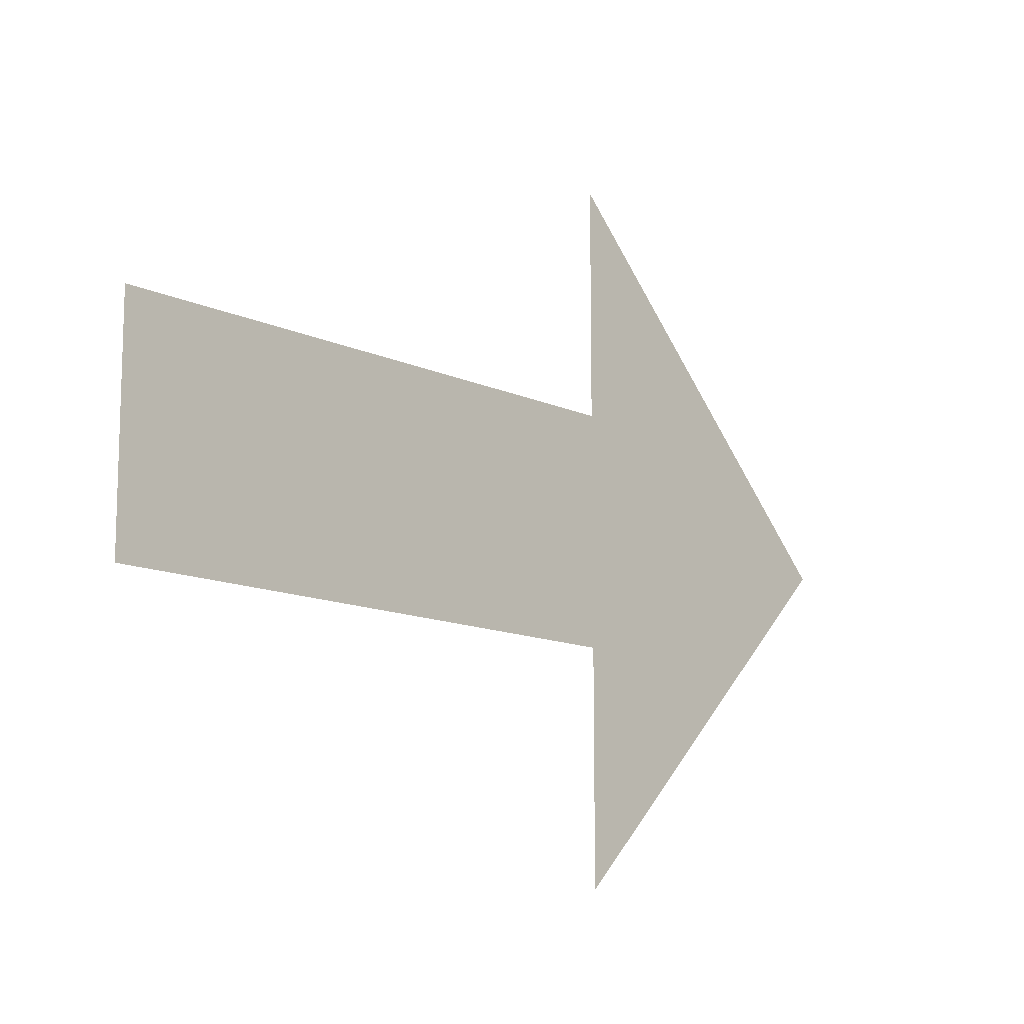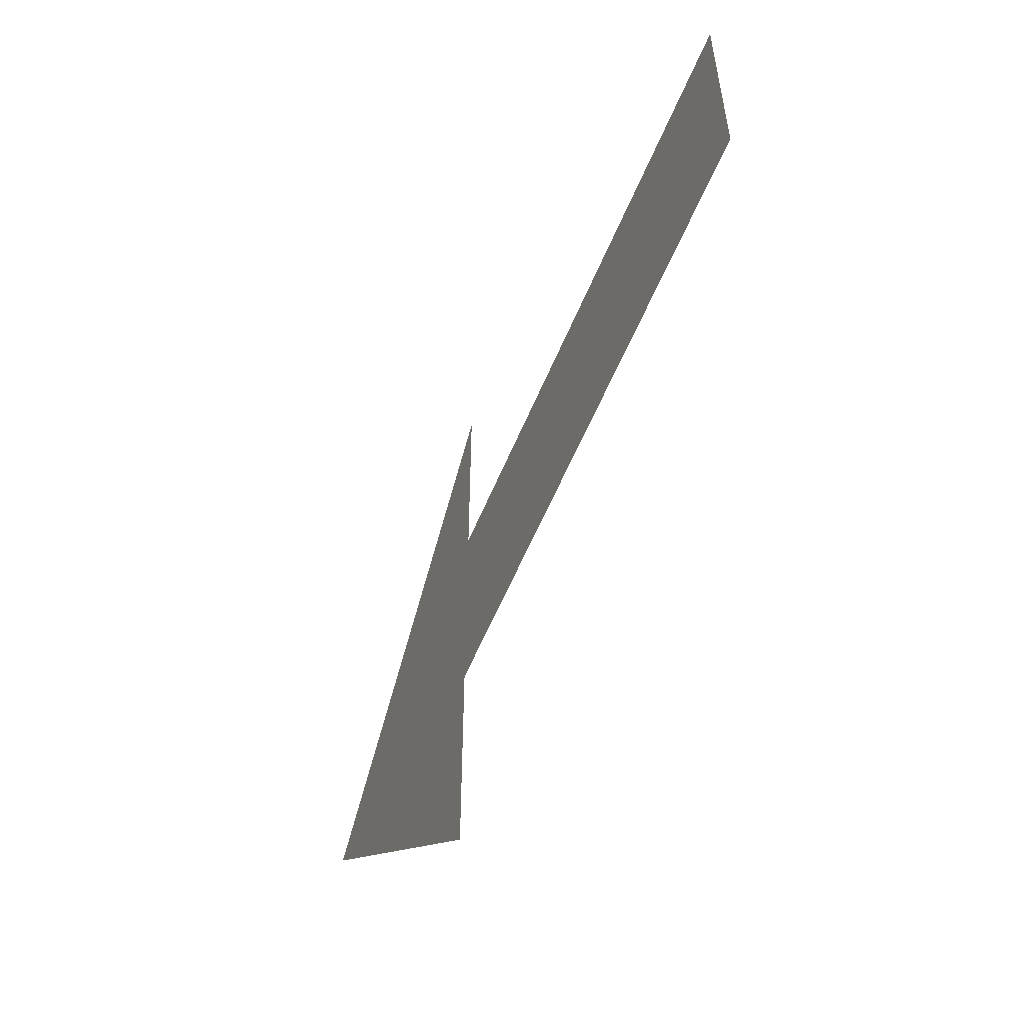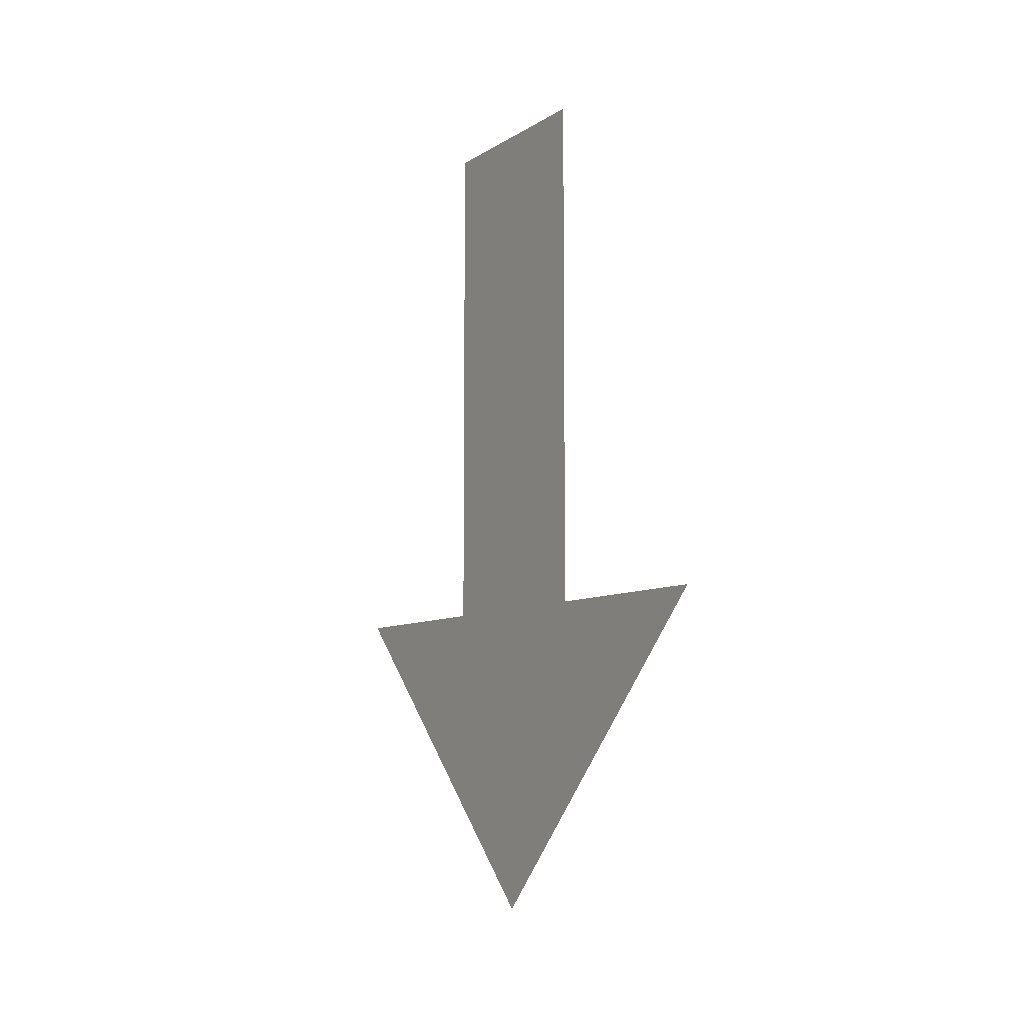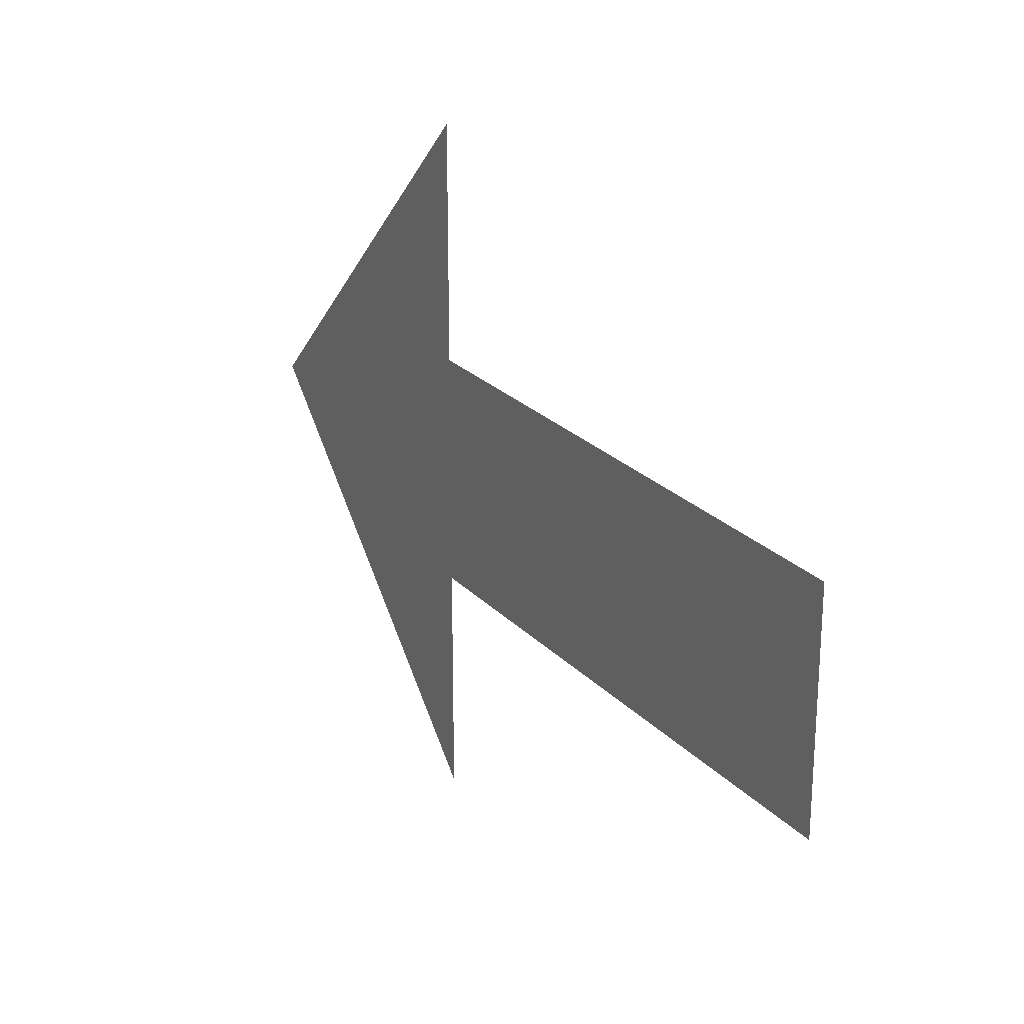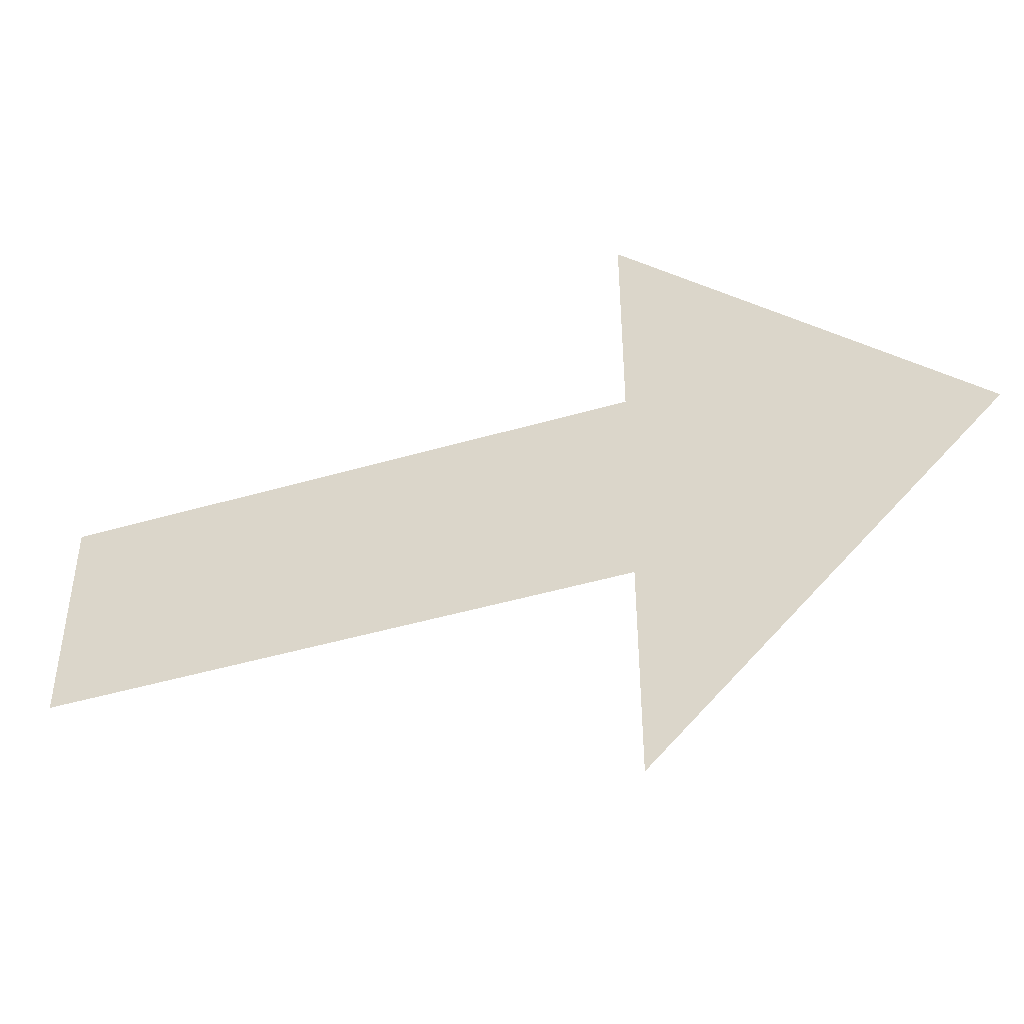
<metadata>
{"format":"obj","ext":"obj","renderer":"f3d","projection":"perspective","resolution":1024,"background":"white","views":[{"elev":-12.4,"azim":-137.2,"up":"+Z"},{"elev":-57.7,"azim":157.7,"up":"+Z"},{"elev":-7.9,"azim":-31.2,"up":"+Y"},{"elev":23.8,"azim":148.7,"up":"+Z"},{"elev":-46.1,"azim":-71.5,"up":"+Z"}]}
</metadata>
<code>
o dropper
v 0 0.5 0.0625
v 0 0.5 -0.0625
v 0 0.1875 0.0625
v 0 0.1875 -0.0625
v 0 0 0
v 0 0.1875 -0.1875
v 0 0.1875 0.1875
f 4 2 1 3
f 7 6 5

</code>
